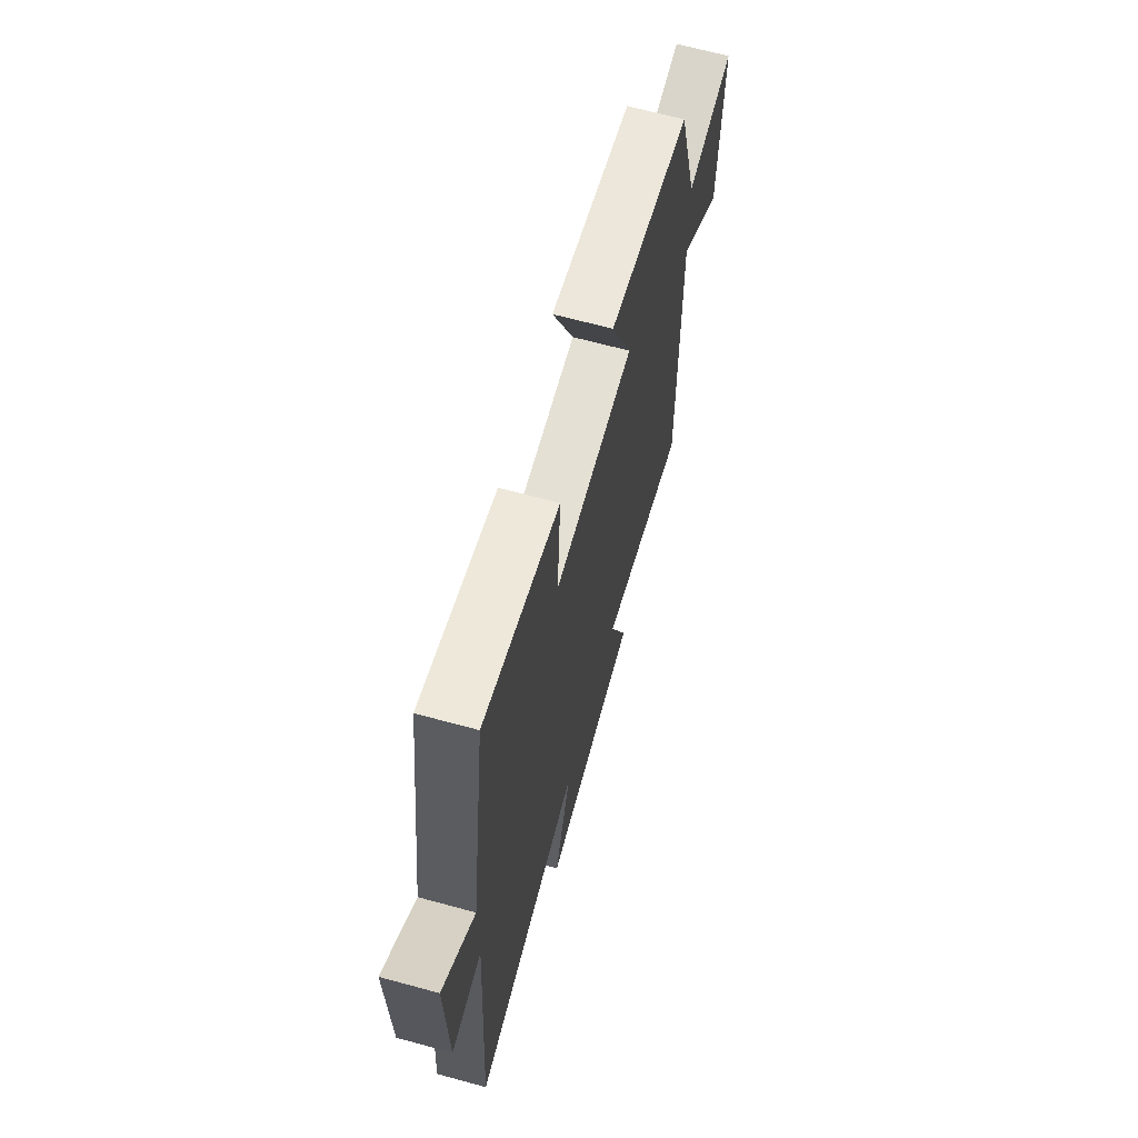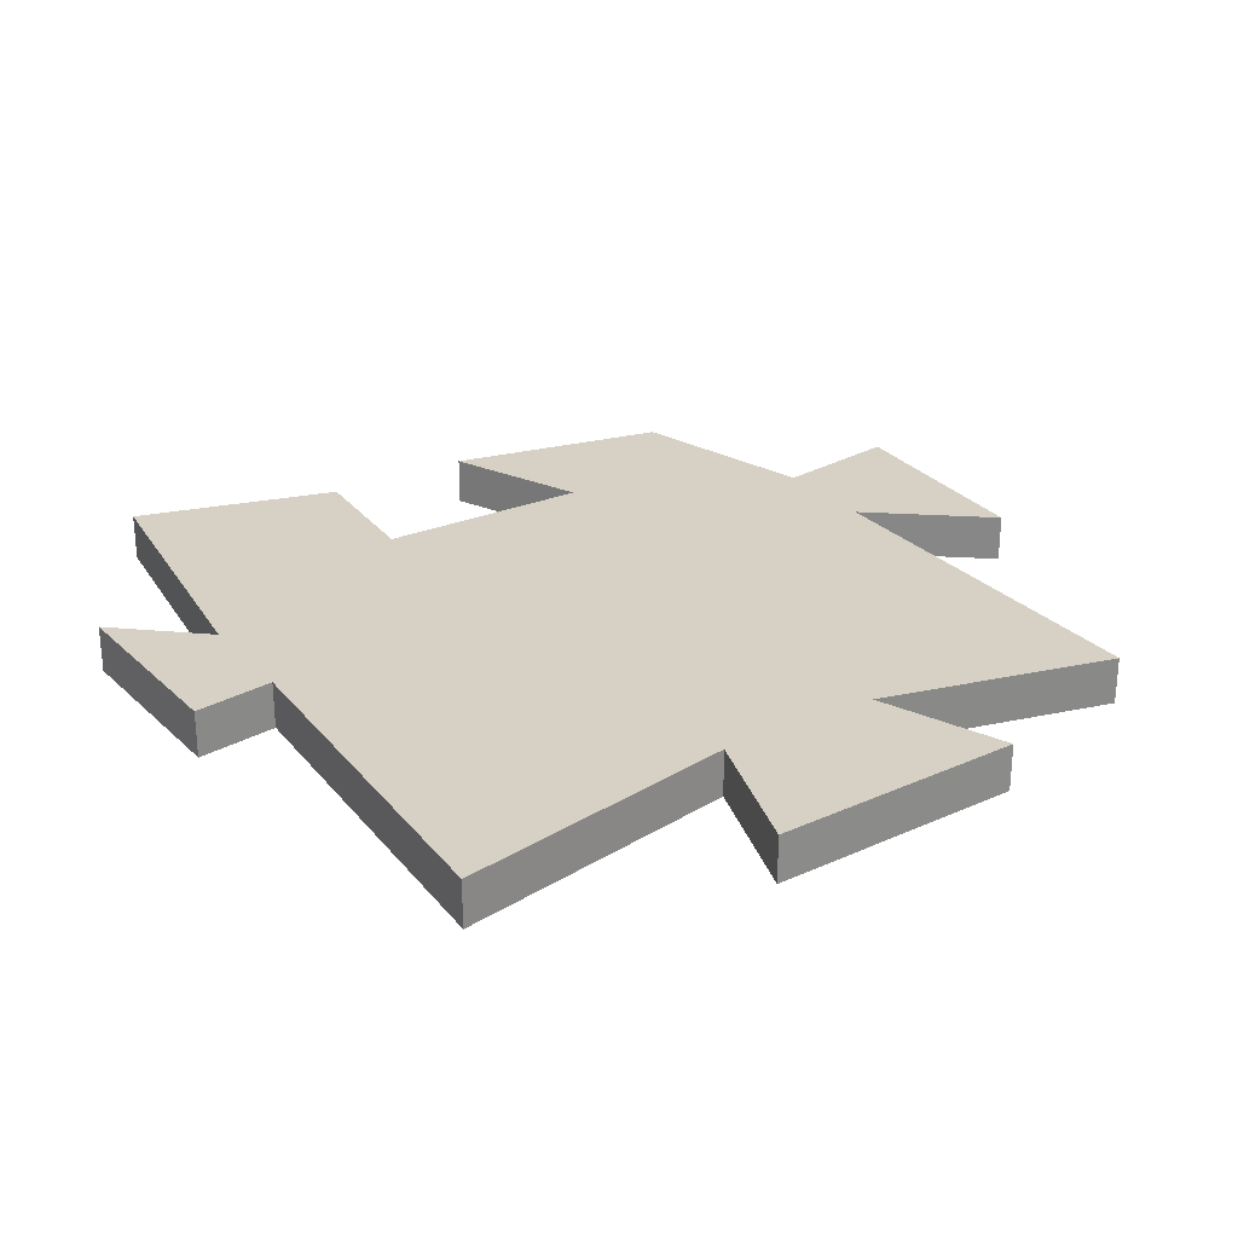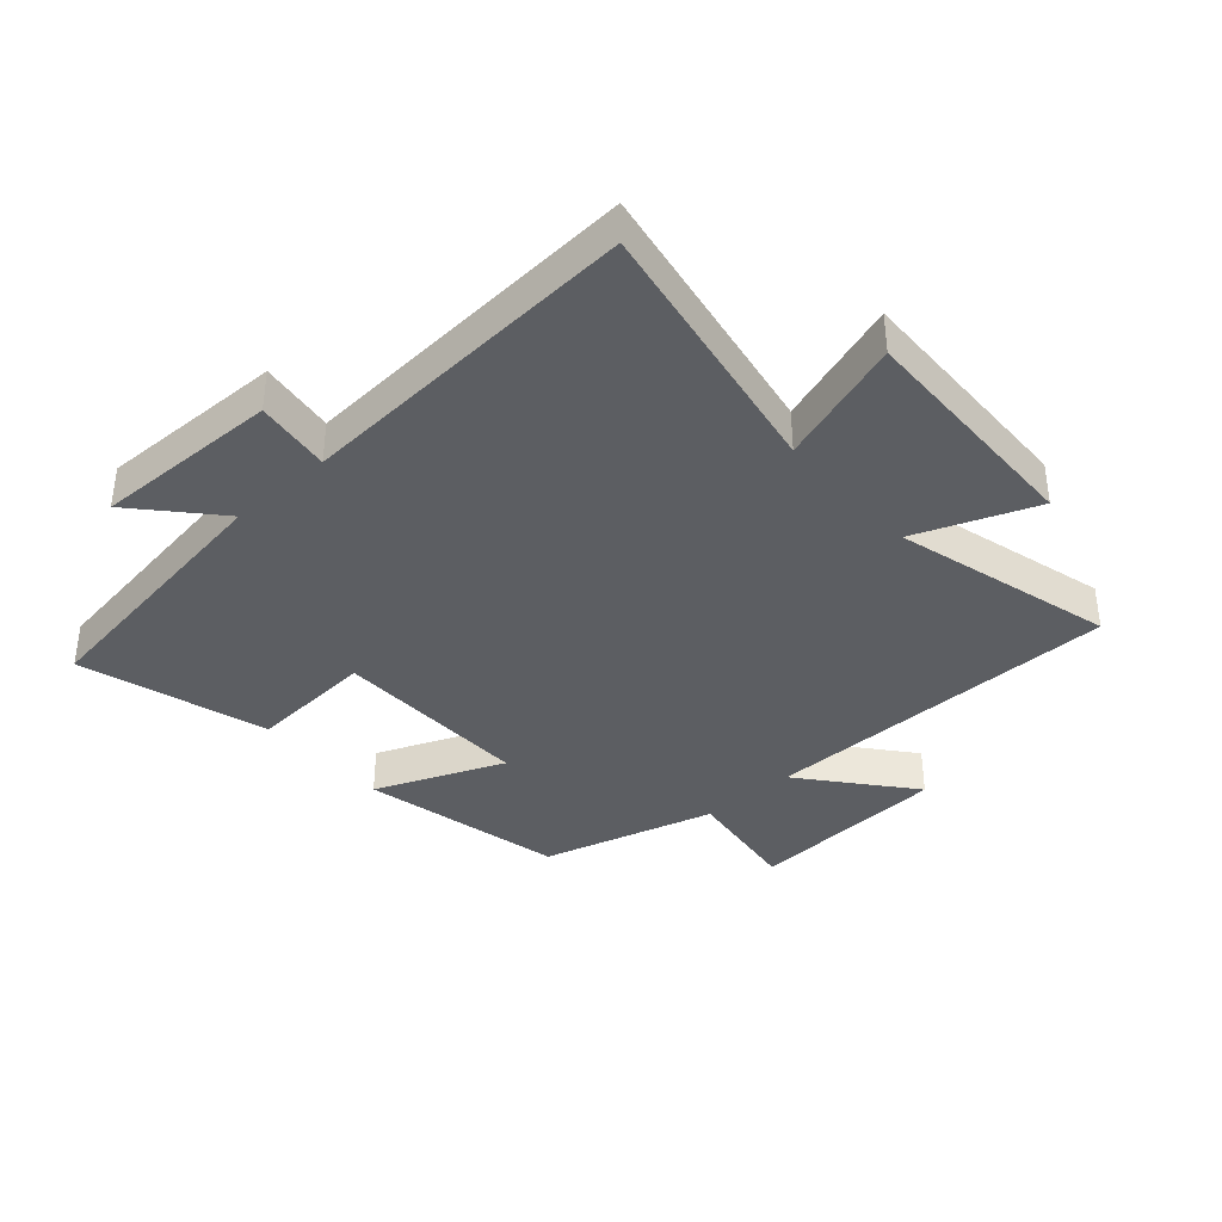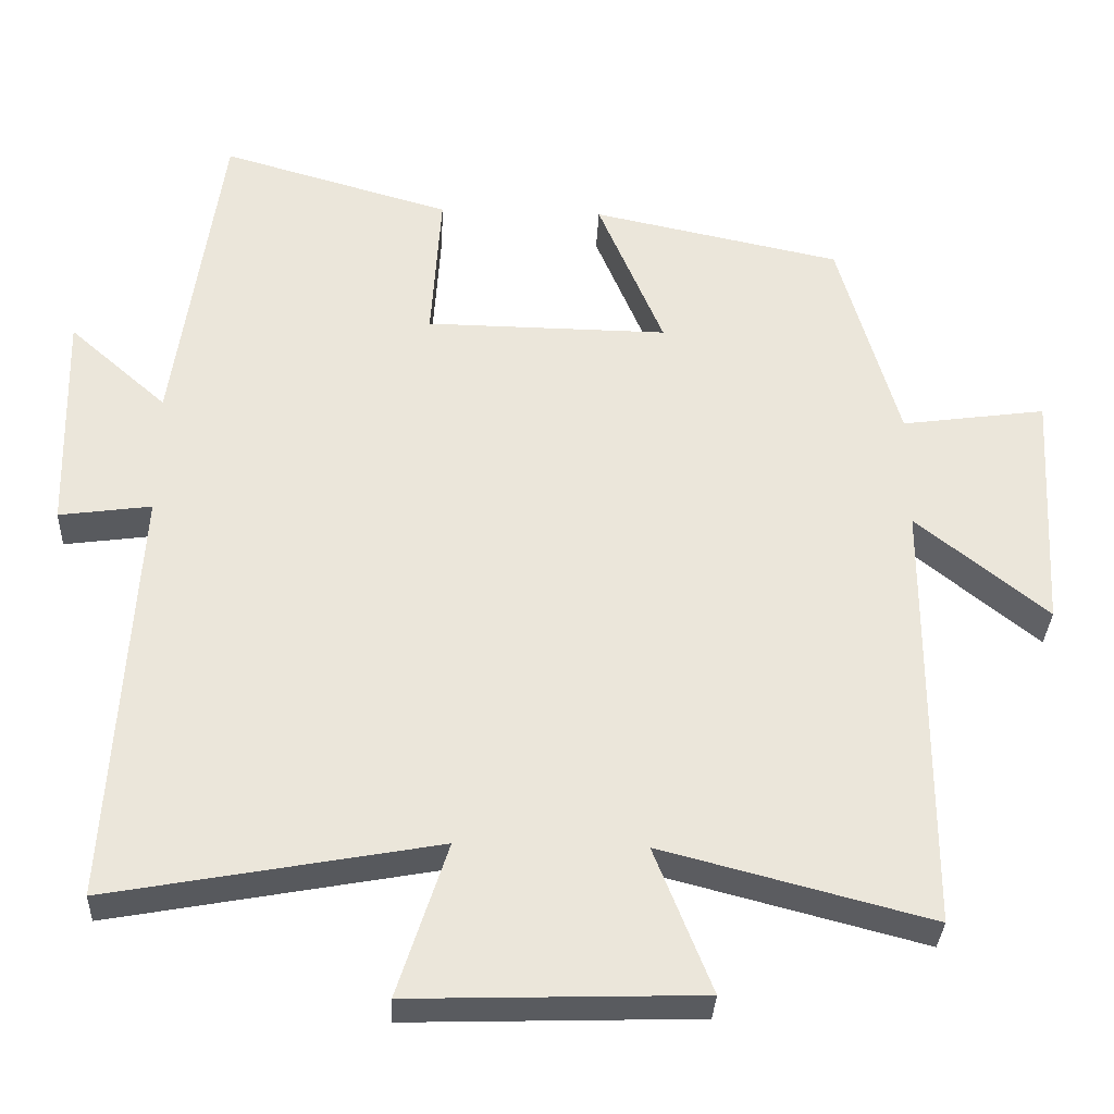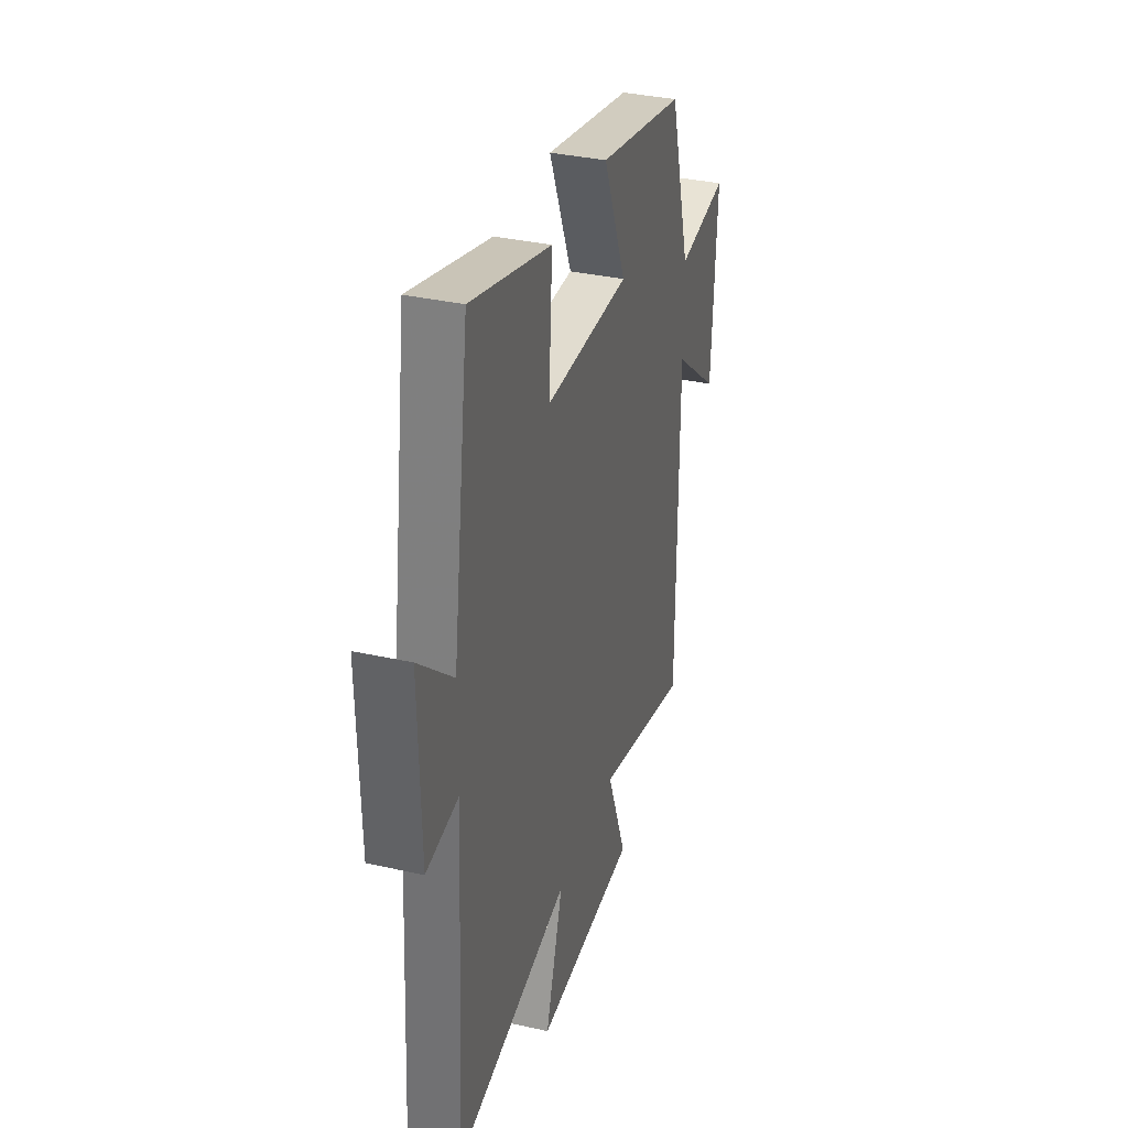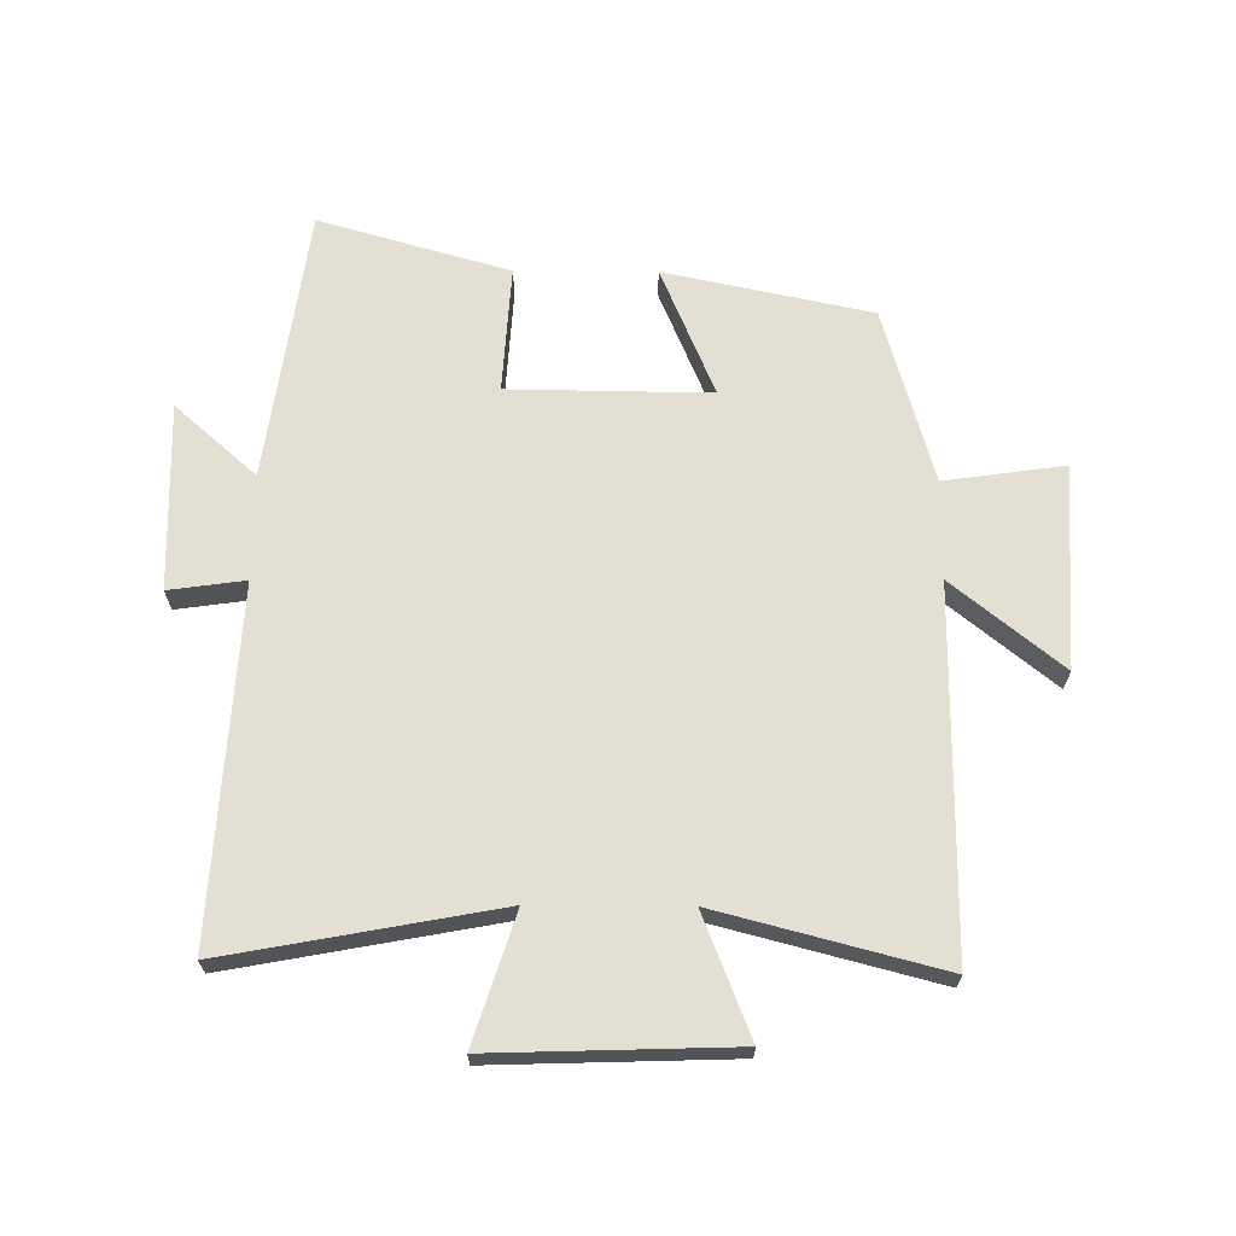
<metadata>
{"format":"obj","ext":"obj","renderer":"f3d","projection":"perspective","resolution":1024,"background":"white","views":[{"elev":66.3,"azim":105.3,"up":"+Z"},{"elev":26.7,"azim":146.6,"up":"+Y"},{"elev":-37.9,"azim":131.9,"up":"+Y"},{"elev":-32.9,"azim":177.4,"up":"+Z"},{"elev":34.9,"azim":106.7,"up":"+Z"},{"elev":66.8,"azim":-179.6,"up":"+Y"}]}
</metadata>
<code>
v -0.42 0.07 0.43
v -0.089 0.07 0.5
v -0.176 0.07 0.292
v 0.146 0.07 0.296
v 0.133 0.07 0.5
v 0.438 0.07 0.588
v 0.5 0.07 0.15
v 0.63 0.07 0.265
v 0.622 0.07 -0.035
v 0.5 0.07 -0.018
v 0.533 0.07 -0.58
v 0.099 0.07 -0.5
v 0.165 0.07 -0.705
v -0.219 0.07 -0.693
v -0.143 0.07 -0.5
v -0.499 0.07 -0.593
v -0.5 0.07 -0.01
v -0.674 0.07 -0.151
v -0.692 0.07 0.175
v -0.5 0.07 0.148
v -0.42 0 0.43
v -0.089 0 0.5
v -0.176 0 0.292
v 0.146 0 0.296
v 0.133 0 0.5
v 0.438 0 0.588
v 0.5 0 0.15
v 0.63 0 0.265
v 0.622 0 -0.035
v 0.5 0 -0.018
v 0.533 0 -0.58
v 0.099 0 -0.5
v 0.165 0 -0.705
v -0.219 0 -0.693
v -0.143 0 -0.5
v -0.499 0 -0.593
v -0.5 0 -0.01
v -0.674 0 -0.151
v -0.692 0 0.175
v -0.5 0 0.148
f 17 18 19 20
f 15 16 17 20
f 15 20 1
f 12 13 14 15
f 12 15 1
f 10 11 12
f 7 8 9 10
f 4 5 6 7
f 3 4 7 10
f 1 2 3
f 12 1 3
f 3 10 12
f 40 39 38 37
f 40 37 36 35
f 21 40 35
f 35 34 33 32
f 21 35 32
f 32 31 30
f 30 29 28 27
f 27 26 25 24
f 30 27 24 23
f 23 22 21
f 23 21 32
f 32 30 23
f 1 21 22 2
f 2 22 23 3
f 3 23 24 4
f 4 24 25 5
f 5 25 26 6
f 6 26 27 7
f 7 27 28 8
f 8 28 29 9
f 9 29 30 10
f 10 30 31 11
f 11 31 32 12
f 12 32 33 13
f 13 33 34 14
f 14 34 35 15
f 15 35 36 16
f 16 36 37 17
f 17 37 38 18
f 18 38 39 19
f 19 39 40 20
f 20 40 21 1

</code>
